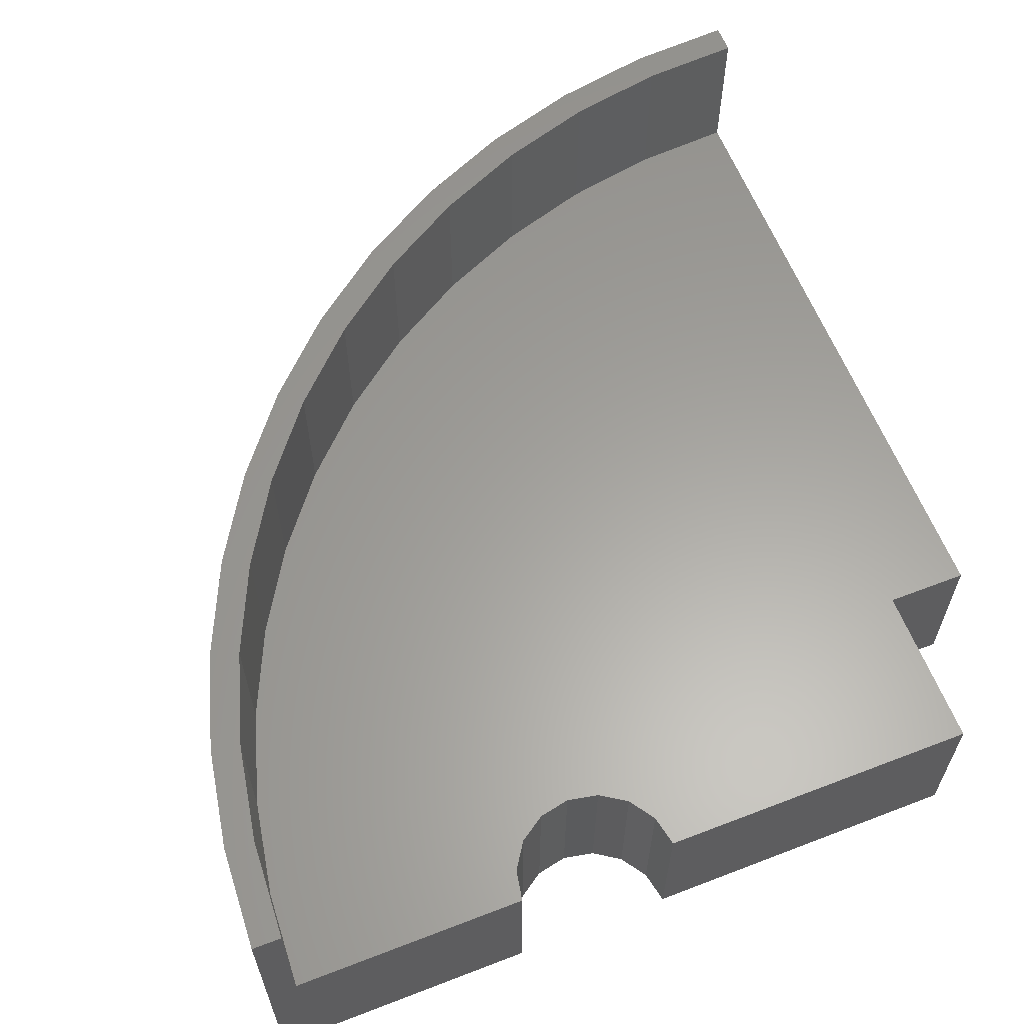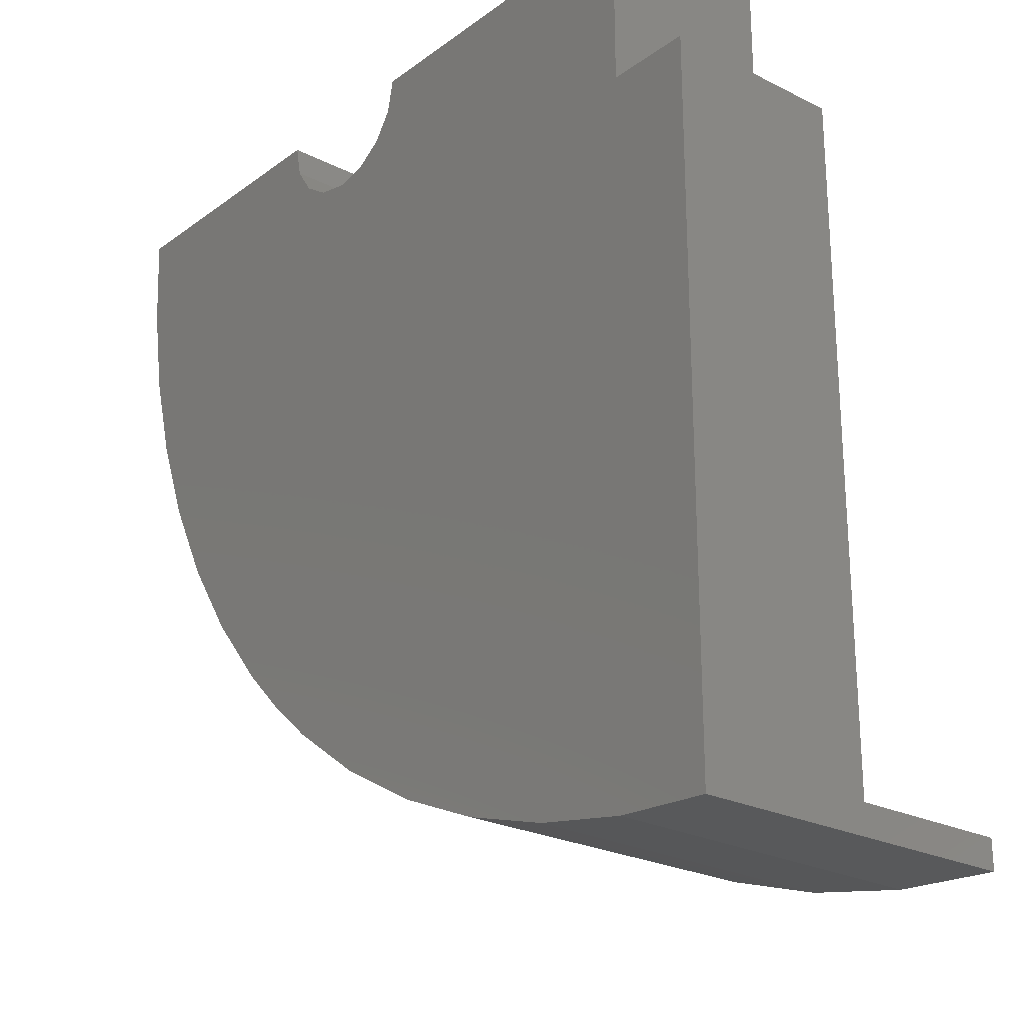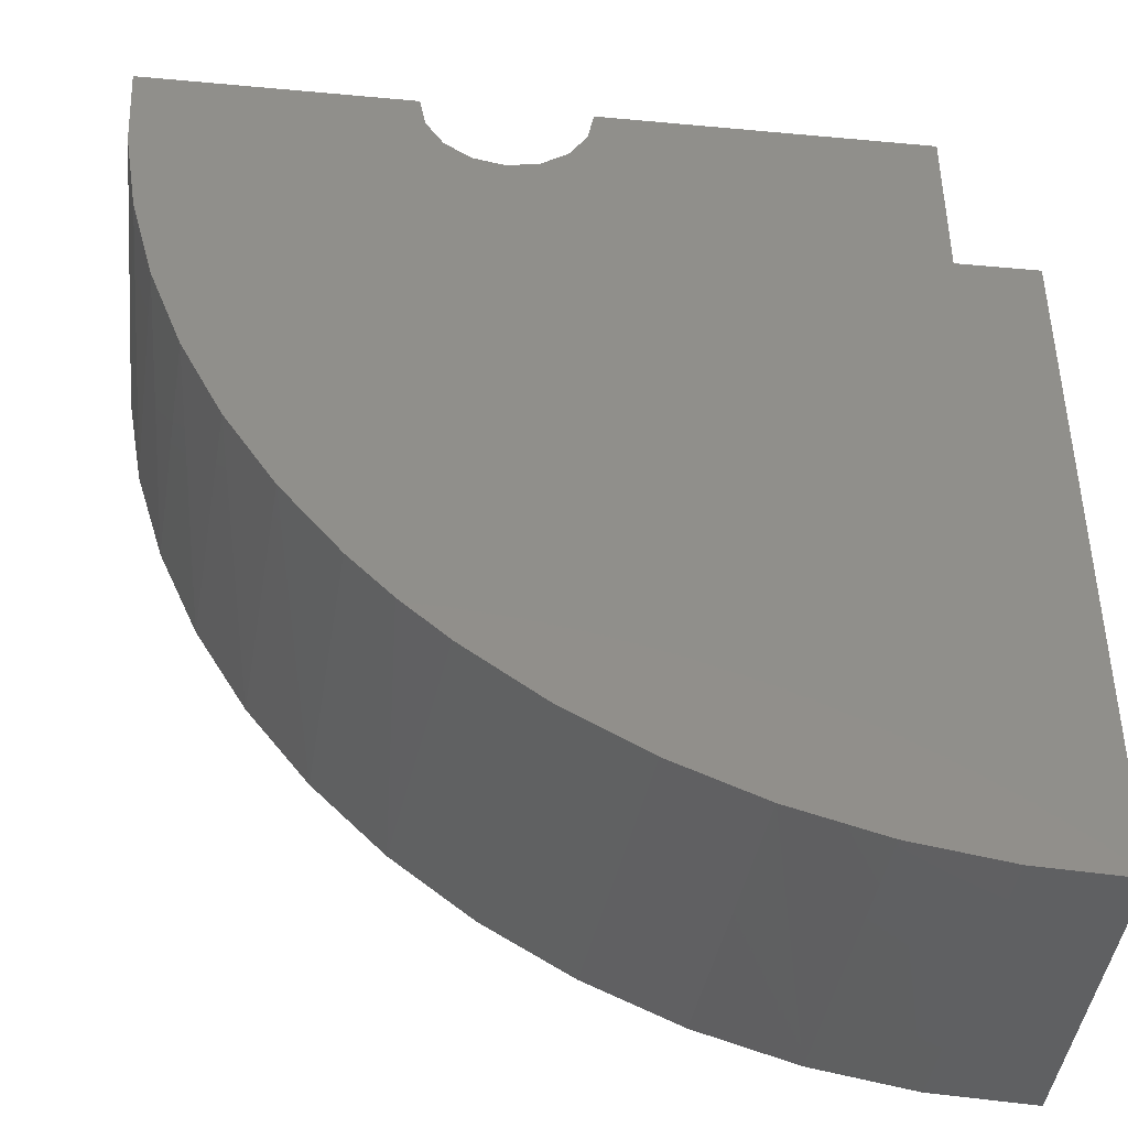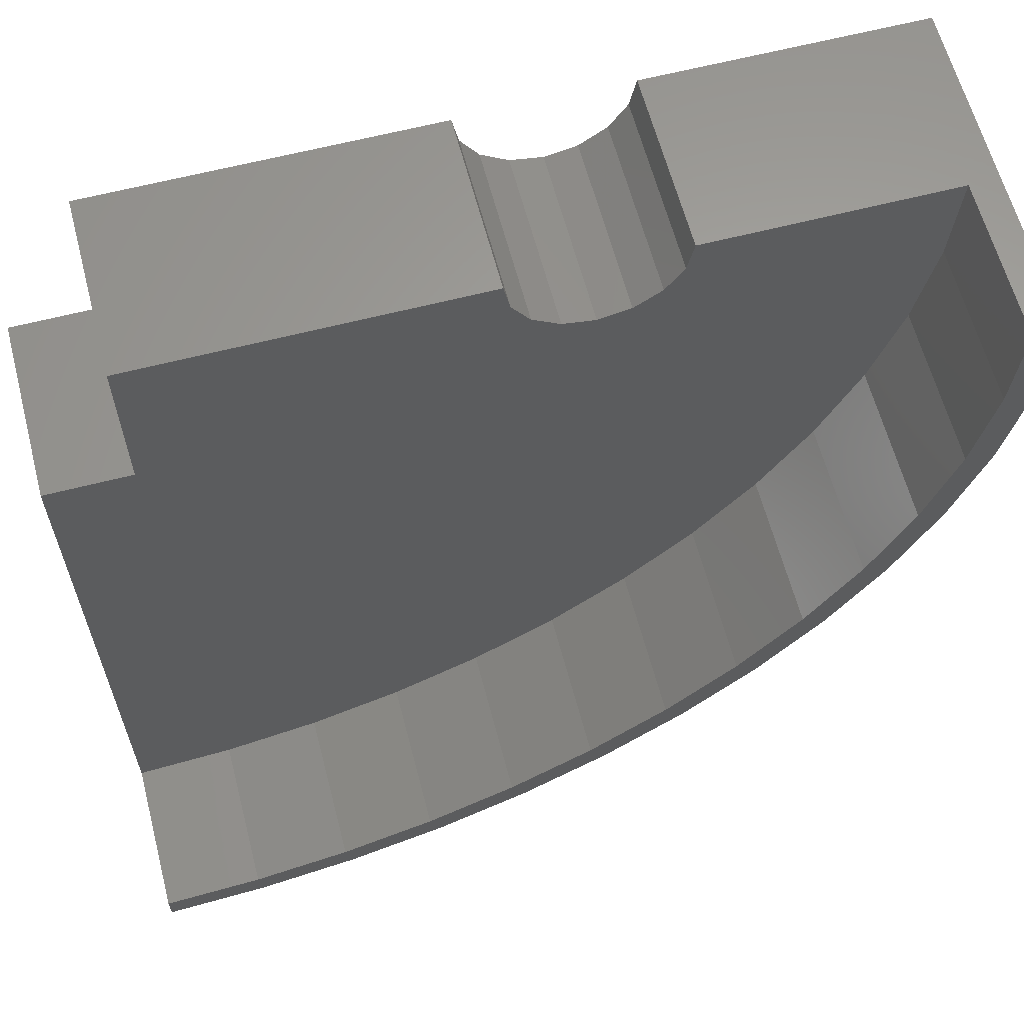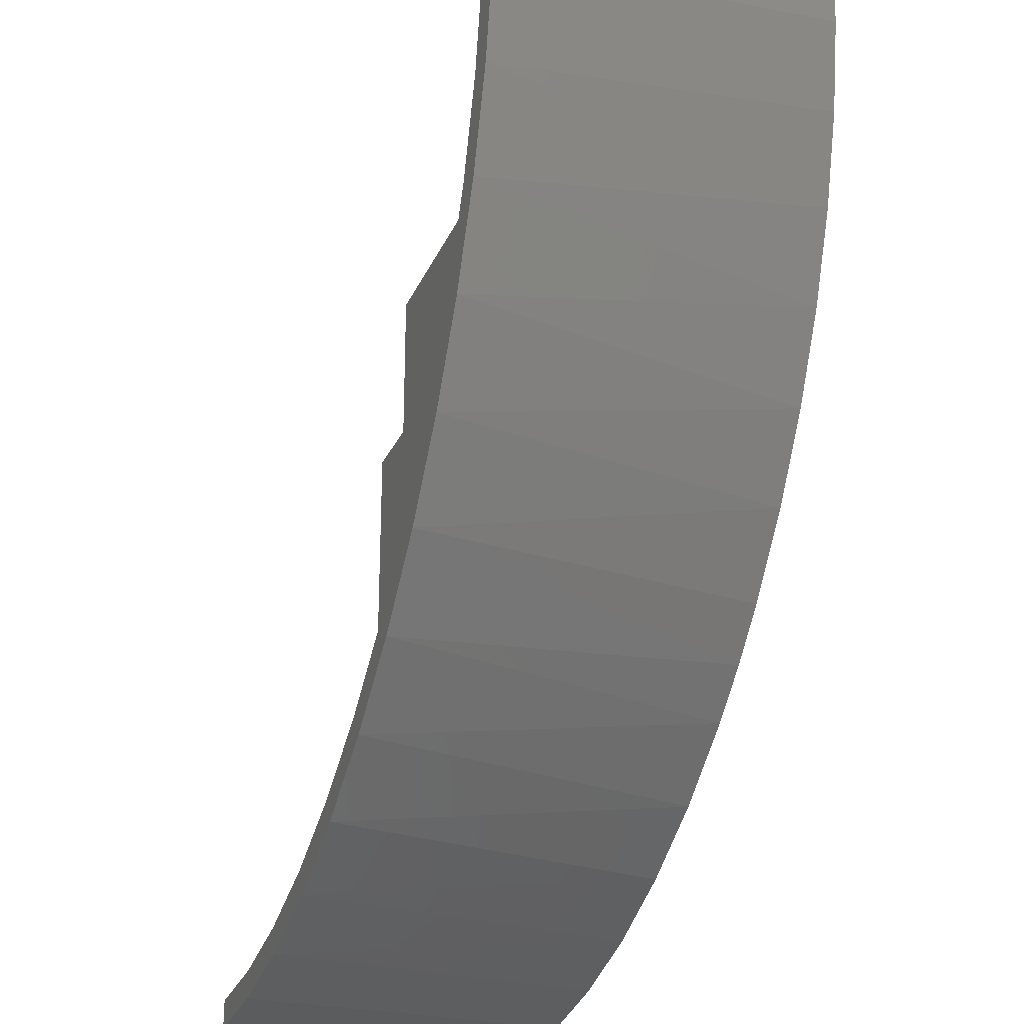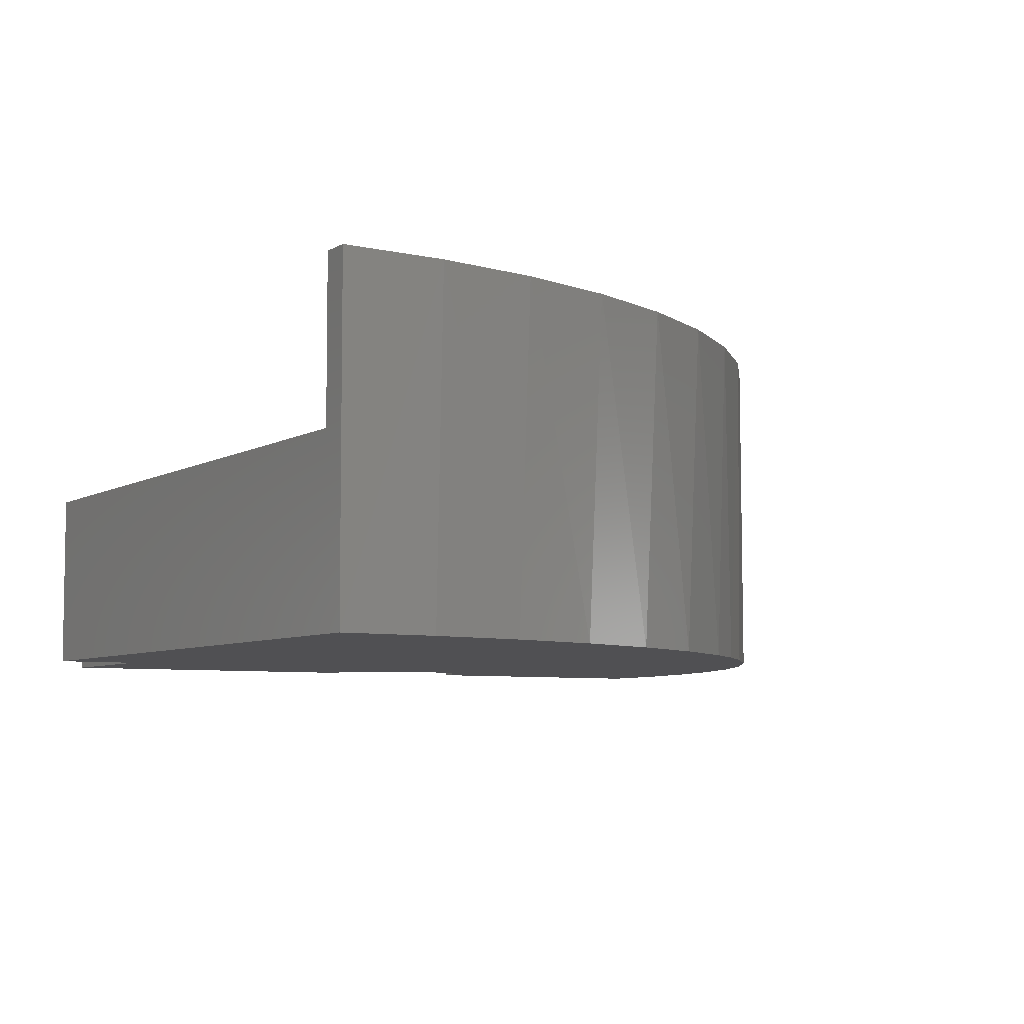
<metadata>
{"format":"stl","ext":"stl","renderer":"f3d","projection":"perspective","resolution":1024,"background":"white","views":[{"elev":61.4,"azim":158.6,"up":"+Z"},{"elev":-24.1,"azim":-129.9,"up":"+Y"},{"elev":-41.9,"azim":173.7,"up":"+Y"},{"elev":62.5,"azim":-14.7,"up":"+Y"},{"elev":-25.9,"azim":70.5,"up":"+Y"},{"elev":-6.3,"azim":-31.1,"up":"+Z"}]}
</metadata>
<code>
# stl→obj: 82 verts, 160 faces
v 52.93 -7.071 0
v 44.61 -92.29 0
v 50.76 -3.827 0
v 64.08 -80 0
v 63.83 -9.239 0
v 67.07 -7.071 0
v 69.24 -3.827 0
v 70 0 0
v 69.66 -75.19 0
v 102.5 -2.842e-14 0
v 101.9 -10.99 0
v 100.1 -21.85 0
v 97.23 -32.46 0
v 93.19 -42.69 0
v 88.07 -52.43 0
v 81.95 -61.57 0
v 74.87 -70 0
v 54.69 -86.69 0
v 56.17 -9.239 0
v 60 -10 0
v 10 0 0
v 50 0 0
v 33.96 -96.71 0
v 22.88 -99.91 0
v 11.51 -101.9 0
v 10 -20.23 0
v 0 -20.23 0
v 0 -102.5 0
v -1.883e-14 -102.5 40
v -1.94e-13 -99 40
v -9.19e-14 -99 21.3
v -7.105e-15 -20.23 21.3
v 101.8 -12.36 40
v 99.52 -24.53 40
v 95.84 -36.35 40
v 90.76 -47.63 40
v 84.36 -58.23 40
v 76.72 -67.97 40
v 58.23 -84.36 40
v 47.63 -90.76 40
v 36.35 -95.84 40
v 24.53 -99.52 40
v 12.36 -101.8 40
v 67.97 -76.72 40
v 102.5 -2.511e-14 40
v 10 -20.23 21.3
v 10 0 21.3
v 63.83 -9.239 21.3
v 67.07 -7.071 21.3
v 69.24 -3.827 21.3
v 70 0 21.3
v 60 -10 21.3
v 56.17 -9.239 21.3
v 52.93 -7.071 21.3
v 50.76 -3.827 21.3
v 50 1.225e-15 21.3
v 99 0 21.3
v 99 0 40
v 96.12 -23.69 21.3
v 98.28 -11.93 21.3
v 11.93 -98.28 21.3
v 23.69 -96.12 21.3
v 35.11 -92.57 21.3
v 46.01 -87.66 21.3
v 56.24 -81.48 21.3
v 65.65 -74.1 21.3
v 74.1 -65.65 21.3
v 81.48 -56.24 21.3
v 87.66 -46.01 21.3
v 92.57 -35.11 21.3
v 98.28 -11.93 40
v 96.12 -23.69 40
v 92.57 -35.11 40
v 87.66 -46.01 40
v 81.48 -56.24 40
v 74.1 -65.65 40
v 65.65 -74.1 40
v 56.24 -81.48 40
v 46.01 -87.66 40
v 35.11 -92.57 40
v 23.69 -96.12 40
v 11.93 -98.28 40
f 1 2 3
f 4 5 6
f 4 6 7
f 4 7 8
f 4 8 9
f 8 10 11
f 8 11 12
f 8 12 13
f 8 13 14
f 8 14 15
f 8 15 16
f 8 16 17
f 8 17 9
f 18 2 1
f 18 1 19
f 18 19 20
f 18 20 5
f 18 5 4
f 21 22 3
f 21 3 2
f 21 2 23
f 21 23 24
f 21 24 25
f 21 25 26
f 27 26 28
f 28 26 25
f 28 29 30
f 28 30 31
f 28 31 32
f 28 32 27
f 33 34 12
f 13 12 34
f 34 35 13
f 14 13 35
f 35 36 14
f 14 36 15
f 15 36 37
f 15 37 16
f 16 37 38
f 18 39 40
f 18 40 2
f 2 40 41
f 2 41 23
f 23 41 42
f 23 42 24
f 24 42 43
f 4 9 44
f 4 44 39
f 4 39 18
f 10 45 11
f 11 45 33
f 11 33 12
f 44 9 38
f 38 9 17
f 38 17 16
f 29 28 43
f 43 28 25
f 43 25 24
f 26 27 46
f 46 27 32
f 21 26 47
f 47 26 46
f 20 48 5
f 5 48 49
f 5 49 6
f 6 49 50
f 6 50 7
f 7 50 51
f 7 51 8
f 48 20 52
f 52 20 19
f 52 19 53
f 53 19 1
f 53 1 54
f 54 1 3
f 54 3 55
f 55 3 22
f 55 22 56
f 8 51 10
f 10 51 57
f 10 57 45
f 45 57 58
f 47 56 21
f 21 56 22
f 46 32 59
f 46 59 60
f 46 60 52
f 46 52 53
f 46 53 54
f 46 54 55
f 46 55 56
f 46 56 47
f 60 57 51
f 60 51 50
f 60 50 49
f 60 49 48
f 60 48 52
f 31 61 62
f 31 62 63
f 31 63 64
f 31 64 65
f 31 65 66
f 31 66 67
f 31 67 68
f 31 68 69
f 31 69 70
f 31 70 59
f 31 59 32
f 45 58 33
f 33 58 71
f 33 71 34
f 34 71 72
f 34 72 35
f 35 72 73
f 35 73 36
f 36 73 74
f 36 74 37
f 37 74 75
f 37 75 38
f 38 75 76
f 38 76 44
f 44 76 77
f 44 77 39
f 39 77 78
f 39 78 40
f 40 78 79
f 40 79 80
f 40 80 41
f 41 80 81
f 41 81 42
f 42 81 82
f 42 82 30
f 29 43 30
f 30 43 42
f 67 75 68
f 68 75 74
f 68 74 69
f 69 74 73
f 69 73 70
f 70 73 72
f 70 72 59
f 59 72 71
f 59 71 60
f 60 71 58
f 60 58 57
f 75 67 76
f 76 67 66
f 76 66 77
f 77 66 65
f 77 65 78
f 78 65 64
f 78 64 79
f 79 64 63
f 79 63 80
f 80 63 62
f 80 62 81
f 81 62 61
f 81 61 82
f 82 61 31
f 82 31 30

</code>
